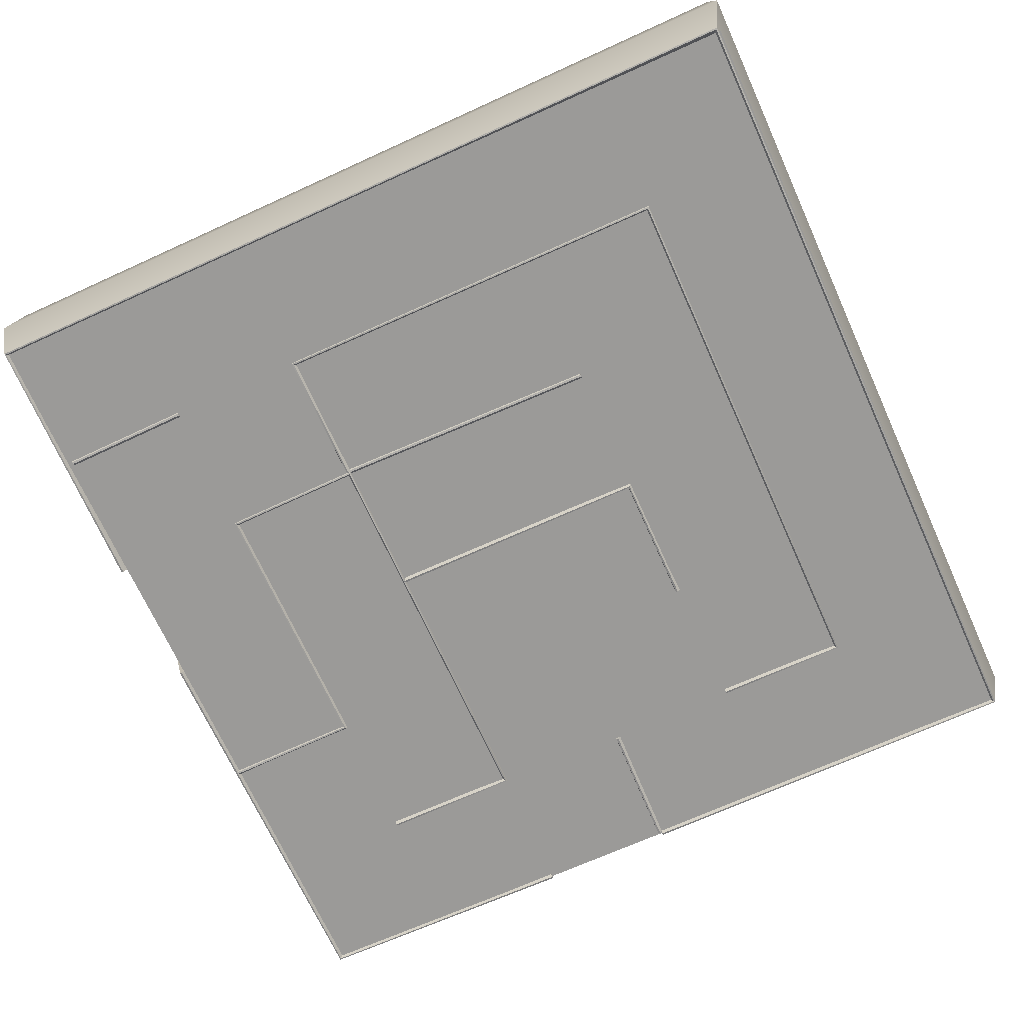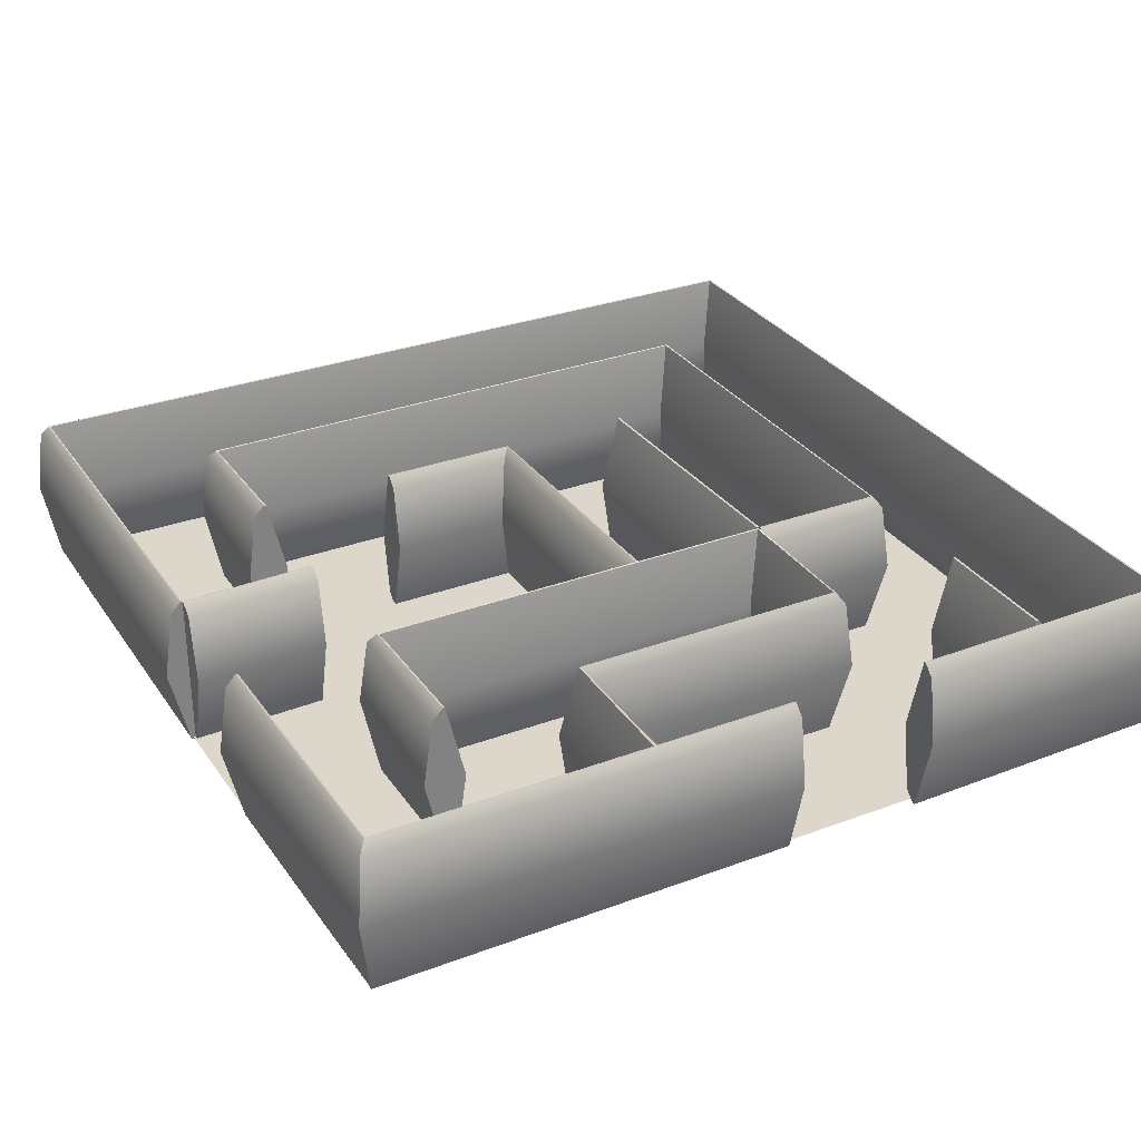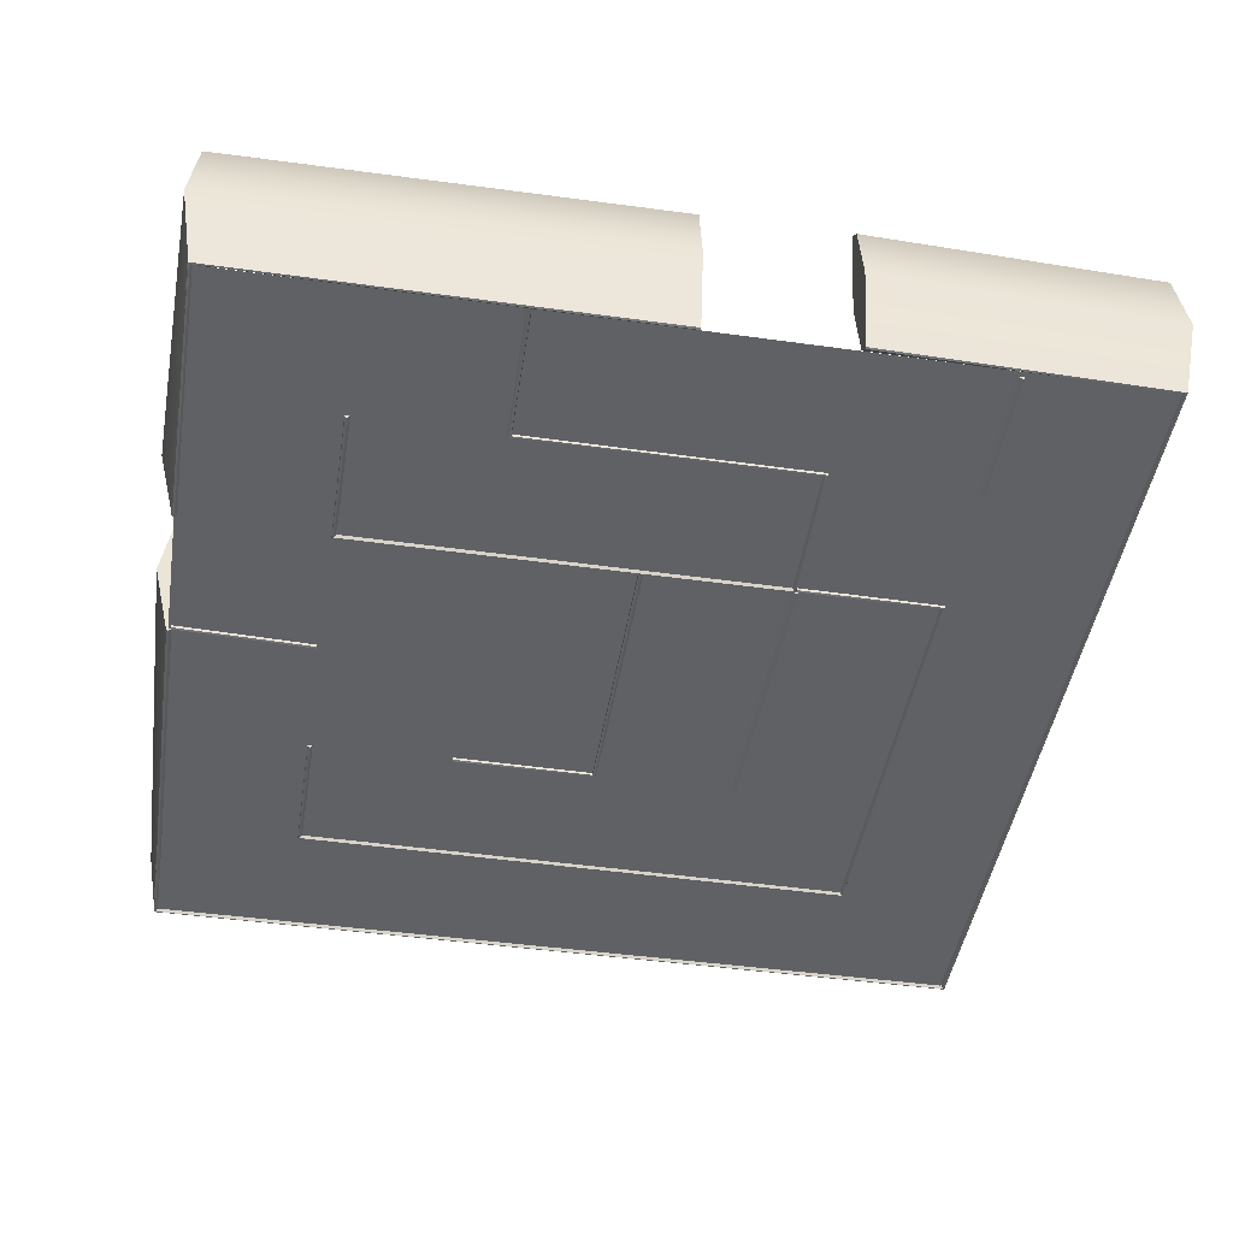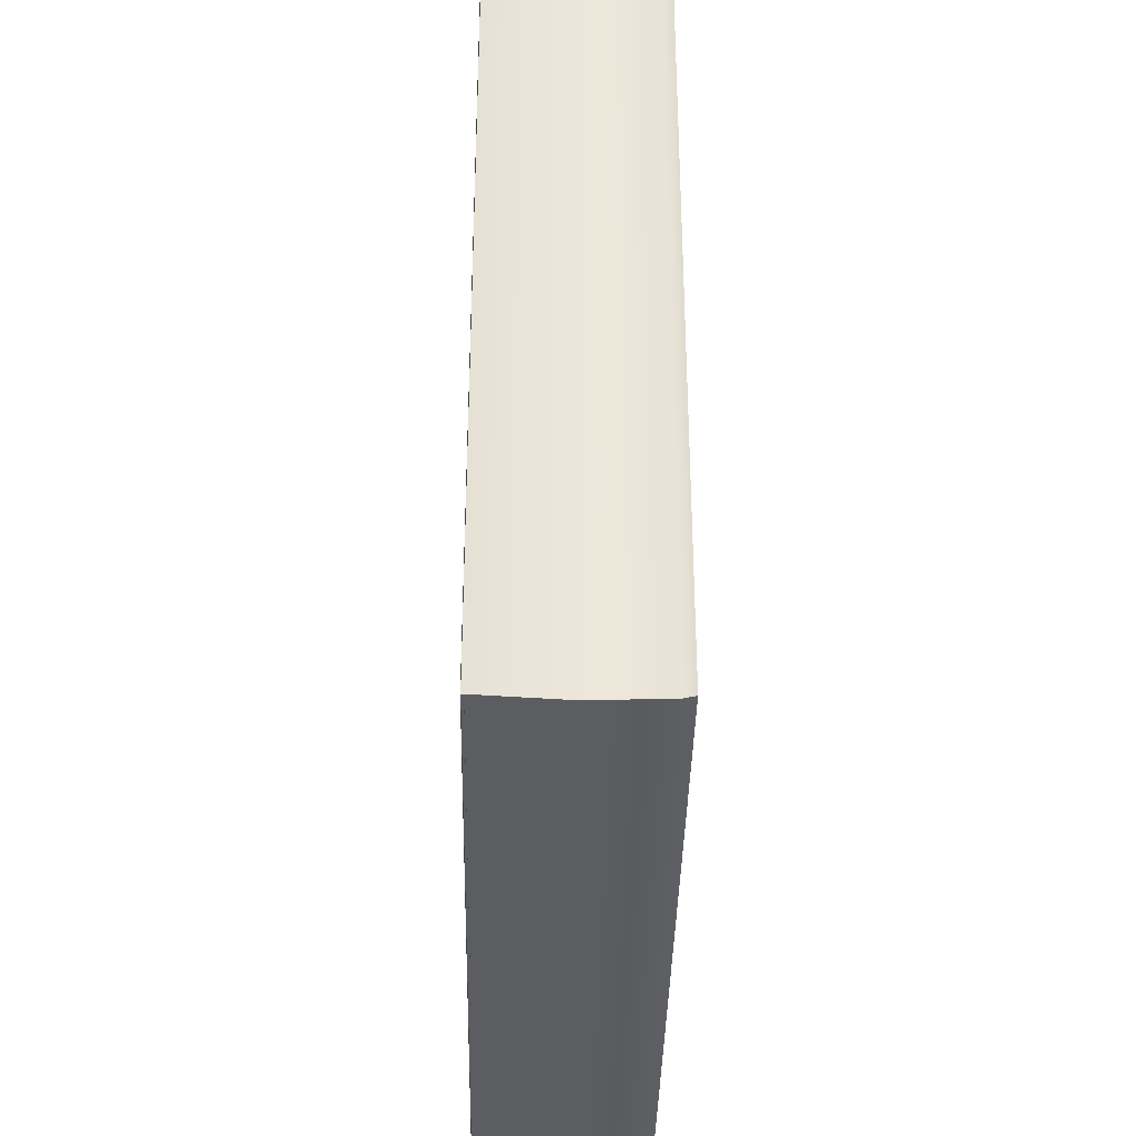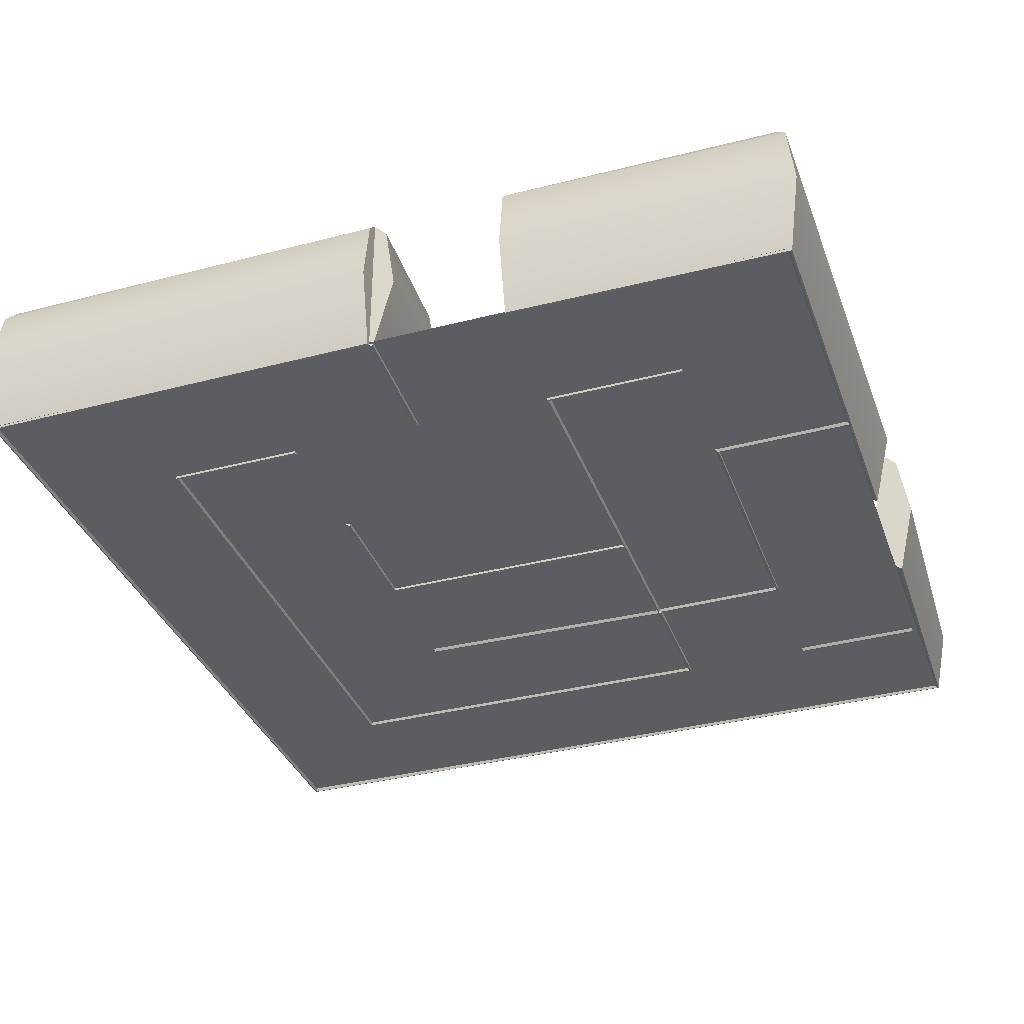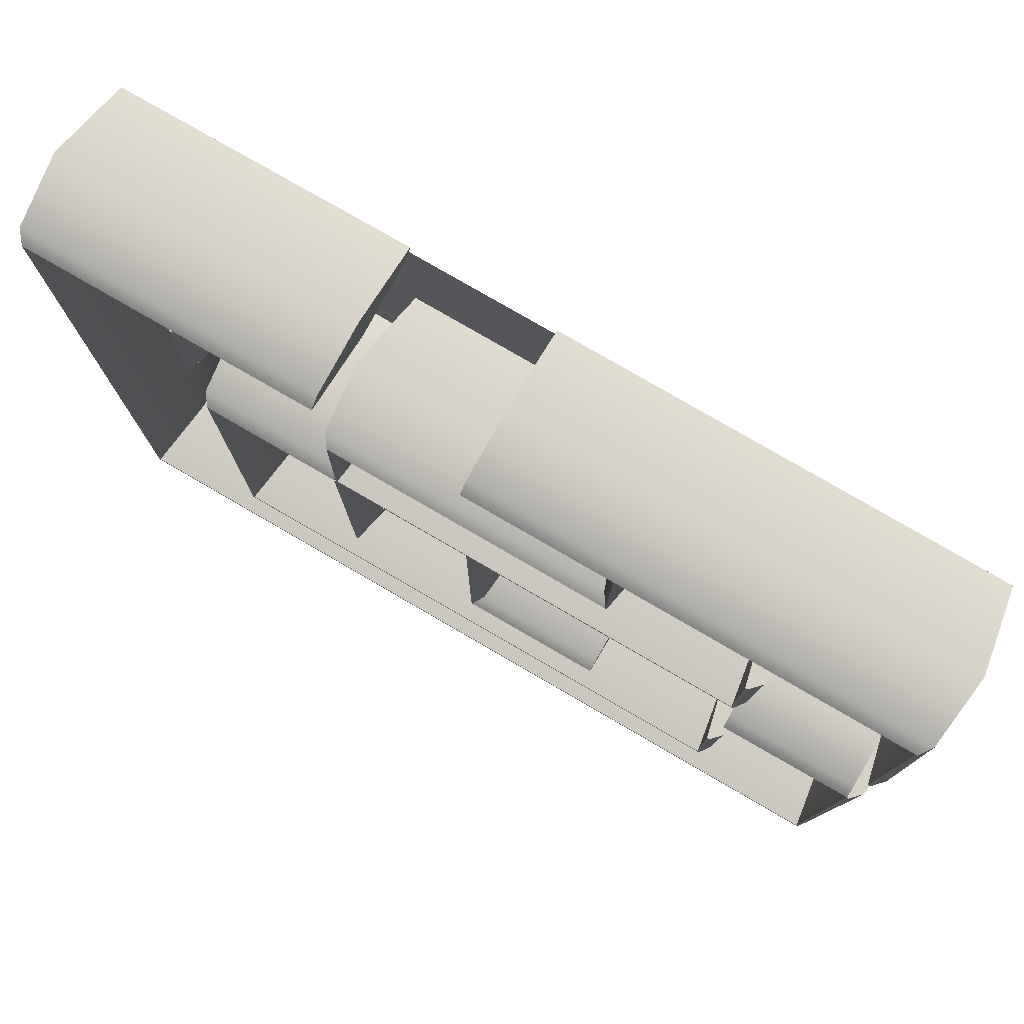
<metadata>
{"format":"obj","ext":"obj","renderer":"f3d","projection":"perspective","resolution":1024,"background":"white","views":[{"elev":-69.4,"azim":114.3,"up":"+Y"},{"elev":30.5,"azim":-28.4,"up":"+Y"},{"elev":-45.4,"azim":-9.2,"up":"+Y"},{"elev":-36.8,"azim":89.0,"up":"+Z"},{"elev":-35.5,"azim":-71.2,"up":"+Y"},{"elev":79.0,"azim":-149.9,"up":"+Z"}]}
</metadata>
<code>
g Labyrinth
v -2.982 1.111 3.018
v -3.036 1.031 3.073
v -3.073 1.031 1.016
v -2.996 1.111 1.016
v -3.088 0.5464 3.124
v -3.146 0.5464 1.017
v -2.992 -0.01591 3.028
v -3.011 -0.01591 1.016
v -2.982 -0.01861 3.018
v -2.996 -0.01861 1.016
v -2.928 0.06159 2.963
v -2.919 0.06159 1.015
v -2.876 0.5464 2.911
v -2.846 0.5464 1.015
v -2.972 1.109 3.007
v -2.982 1.109 1.015
v 0.0144 1.111 3.018
v 0.0144 1.031 3.095
v 0.0144 0.5464 3.168
v 0.0144 -0.01591 3.033
v 0.0144 -0.01861 3.018
v 0.0144 0.06159 2.941
v 0.0144 0.5464 2.868
v 0.0144 1.109 3.003
v 2.996 1.111 3.004
v 3.051 1.031 3.058
v 1.009 1.031 3.109
v 1.008 1.111 3.032
v 3.103 0.5464 3.109
v 1.011 0.5464 3.182
v 3.007 -0.01591 3.014
v 1.009 -0.01591 3.047
v 2.996 -0.01861 3.004
v 1.008 -0.01861 3.032
v 2.942 0.06159 2.949
v 1.007 0.06159 2.955
v 2.89 0.5464 2.898
v 1.006 0.5464 2.882
v 2.986 1.109 2.993
v 1.008 1.109 3.018
v 3.025 1.111 -2.975
v 3.08 1.031 -3.029
v 3.132 0.5464 -3.08
v 3.036 -0.01591 -2.985
v 3.025 -0.01861 -2.975
v 2.971 0.06159 -2.92
v 2.919 0.5464 -2.869
v 3.015 1.109 -2.964
v -2.982 1.111 -2.989
v -3.036 1.031 -3.044
v -3.088 0.5464 -3.096
v -2.992 -0.01591 -3
v -2.982 -0.01861 -2.989
v -2.928 0.06159 -2.934
v -2.876 0.5464 -2.883
v -2.972 1.109 -2.979
v -2.996 1.111 -0.007203
v -3.073 1.031 -0.007575
v -3.146 0.5464 -0.007927
v -3.011 -0.01591 -0.007274
v -2.996 -0.01861 -0.007203
v -2.919 0.06159 -0.006831
v -2.846 0.5464 -0.006478
v -2.982 1.109 -0.007132
v -0.994 1.111 2.01
v -0.9399 1.031 2.064
v -0.9314 1.031 3.019
v -1.008 1.111 3.018
v -0.8887 0.5464 2.116
v -0.8584 0.5464 3.02
v -0.9836 -0.01591 2.02
v -0.9937 -0.01591 3.018
v -0.994 -0.01861 2.01
v -1.008 -0.01861 3.018
v -1.048 0.06159 1.955
v -1.085 0.06159 3.017
v -1.099 0.5464 1.903
v -1.158 0.5464 3.016
v -1.004 1.109 1.999
v -1.023 1.109 3.018
v 0.994 1.111 2.01
v 1.048 1.031 2.064
v 1.099 0.5464 2.116
v 1.004 -0.01591 2.02
v 0.994 -0.01861 2.01
v 0.9399 0.06159 1.955
v 0.8887 0.5464 1.903
v 0.9836 1.109 1.999
v 1.008 1.111 1.001
v 1.063 1.031 0.9471
v 1.115 0.5464 0.8959
v 1.019 -0.01591 0.9908
v 1.008 -0.01861 1.001
v 0.9536 0.06159 1.055
v 0.9016 0.5464 1.106
v 0.9979 1.109 1.012
v -1.988 1.111 1.001
v -2.042 1.031 0.9467
v -2.094 0.5464 0.8951
v -1.998 -0.01591 0.9908
v -1.988 -0.01861 1.001
v -1.934 0.06159 1.056
v -1.882 0.5464 1.107
v -1.978 1.109 1.012
v -1.988 1.111 2.01
v -2.065 1.031 2.01
v -2.138 0.5464 2.01
v -2.003 -0.01591 2.01
v -1.988 -0.01861 2.01
v -1.911 0.06159 2.01
v -1.838 0.5464 2.01
v -1.973 1.109 2.01
v 2.002 1.111 1.001
v 2.057 1.031 1.056
v 1.023 1.031 1.078
v 1.023 1.111 1.001
v 2.108 0.5464 1.107
v 1.023 0.5464 1.151
v 2.013 -0.01591 1.012
v 1.023 -0.01591 1.016
v 2.002 -0.01861 1.001
v 1.023 -0.01861 1.001
v 1.948 0.06159 0.9467
v 1.023 0.06159 0.9242
v 1.896 0.5464 0.8951
v 1.023 0.5464 0.8512
v 1.992 1.109 0.9908
v 1.023 1.109 0.9865
v 2.002 1.111 -1.995
v 2.057 1.031 -2.05
v 2.108 0.5464 -2.101
v 2.013 -0.01591 -2.006
v 2.002 -0.01861 -1.995
v 1.948 0.06159 -1.941
v 1.896 0.5464 -1.889
v 1.992 1.109 -1.985
v -1.988 1.111 -1.981
v -2.042 1.031 -2.035
v -2.094 0.5464 -2.087
v -1.998 -0.01591 -1.991
v -1.988 -0.01861 -1.981
v -1.933 0.06159 -1.926
v -1.882 0.5464 -1.875
v -1.978 1.109 -1.97
v -1.988 1.111 -1.001
v -2.065 1.031 -1.001
v -2.138 0.5464 -1.001
v -2.003 -0.01591 -1.001
v -1.988 -0.01861 -1.001
v -1.911 0.06159 -1.001
v -1.838 0.5464 -1.001
v -1.973 1.109 -1.001
v 0.994 1.111 -1.001
v 1.071 1.031 -1.002
v 1.1 1.031 0.9857
v 1.023 1.111 0.9868
v 1.144 0.5464 -1.003
v 1.173 0.5464 0.9846
v 1.009 -0.01591 -1.001
v 1.037 -0.01591 0.9866
v 0.994 -0.01861 -1.001
v 1.023 -0.01861 0.9868
v 0.917 0.06159 -1
v 0.9458 0.06159 0.9879
v 0.844 0.5464 -0.999
v 0.8728 0.5464 0.9889
v 0.9793 1.109 -1.001
v 1.008 1.109 0.987
v 0 1.111 -0.9868
v -0.05444 1.031 -0.9323
v -0.994 1.031 -0.9098
v -0.994 1.111 -0.9868
v -0.1061 0.5464 -0.8807
v -0.994 0.5464 -0.8368
v -0.0104 -0.01591 -0.9764
v -0.994 -0.01591 -0.9721
v 0 -0.01861 -0.9868
v -0.994 -0.01861 -0.9868
v 0.05444 0.06159 -1.041
v -0.994 0.06159 -1.064
v 0.1061 0.5464 -1.093
v -0.994 0.5464 -1.137
v 0.0104 1.109 -0.9972
v -0.994 1.109 -1.001
v 0 1.111 1.001
v -0.07699 1.031 1.001
v -0.15 0.5464 1.001
v -0.01471 -0.01591 1.001
v 0 -0.01861 1.001
v 0.07699 0.06159 1.001
v 0.15 0.5464 1.001
v 0.01471 1.109 1.001
v 2.002 1.111 2.01
v 2.079 1.031 2.011
v 2.065 1.031 2.961
v 1.988 1.111 2.96
v 2.152 0.5464 2.012
v 2.138 0.5464 2.963
v 2.017 -0.01591 2.01
v 2.003 -0.01591 2.961
v 2.002 -0.01861 2.01
v 1.988 -0.01861 2.96
v 1.925 0.06159 2.008
v 1.911 0.06159 2.959
v 1.852 0.5464 2.007
v 1.838 0.5464 2.958
v 1.988 1.109 2.009
v 1.973 1.109 2.96
v -2.017 1.111 -0.02161
v -2.014 1.031 0.05535
v -2.98 1.031 0.08416
v -2.982 1.111 0.007203
v -2.012 0.5464 0.1283
v -2.977 0.5464 0.1571
v -2.016 -0.01591 -0.006901
v -2.981 -0.01591 0.02191
v -2.017 -0.01861 -0.02161
v -2.982 -0.01861 0.007203
v -2.019 0.06159 -0.09856
v -2.984 0.06159 -0.06975
v -2.021 0.5464 -0.1715
v -2.986 0.5464 -0.1427
v -2.017 1.109 -0.03632
v -2.982 1.109 -0.007505
v -3 0 -3
v 3 0 -3
v 3 0 3
v -3 0 3
f 4 3 2 1
f 3 6 5 2
f 6 8 7 5
f 8 10 9 7
f 10 12 11 9
f 12 14 13 11
f 14 16 15 13
f 16 4 1 15
f 1 2 18 17
f 2 5 19 18
f 5 7 20 19
f 7 9 21 20
f 9 11 22 21
f 11 13 23 22
f 13 15 24 23
f 15 1 17 24
f 3 4 16
f 24 17 18
f 3 16 14
f 23 24 18
f 6 3 14
f 23 18 19
f 8 6 14
f 23 19 20
f 8 14 12
f 22 23 20
f 8 12 10
f 21 22 20
f 28 27 26 25
f 27 30 29 26
f 30 32 31 29
f 32 34 33 31
f 34 36 35 33
f 36 38 37 35
f 38 40 39 37
f 40 28 25 39
f 25 26 42 41
f 26 29 43 42
f 29 31 44 43
f 31 33 45 44
f 33 35 46 45
f 35 37 47 46
f 37 39 48 47
f 39 25 41 48
f 41 42 50 49
f 42 43 51 50
f 43 44 52 51
f 44 45 53 52
f 45 46 54 53
f 46 47 55 54
f 47 48 56 55
f 48 41 49 56
f 49 50 58 57
f 50 51 59 58
f 51 52 60 59
f 52 53 61 60
f 53 54 62 61
f 54 55 63 62
f 55 56 64 63
f 56 49 57 64
f 27 28 40
f 64 57 58
f 27 40 38
f 63 64 58
f 30 27 38
f 63 58 59
f 32 30 38
f 63 59 60
f 32 38 36
f 62 63 60
f 32 36 34
f 61 62 60
f 68 67 66 65
f 67 70 69 66
f 70 72 71 69
f 72 74 73 71
f 74 76 75 73
f 76 78 77 75
f 78 80 79 77
f 80 68 65 79
f 65 66 82 81
f 66 69 83 82
f 69 71 84 83
f 71 73 85 84
f 73 75 86 85
f 75 77 87 86
f 77 79 88 87
f 79 65 81 88
f 81 82 90 89
f 82 83 91 90
f 83 84 92 91
f 84 85 93 92
f 85 86 94 93
f 86 87 95 94
f 87 88 96 95
f 88 81 89 96
f 89 90 98 97
f 90 91 99 98
f 91 92 100 99
f 92 93 101 100
f 93 94 102 101
f 94 95 103 102
f 95 96 104 103
f 96 89 97 104
f 97 98 106 105
f 98 99 107 106
f 99 100 108 107
f 100 101 109 108
f 101 102 110 109
f 102 103 111 110
f 103 104 112 111
f 104 97 105 112
f 67 68 80
f 112 105 106
f 67 80 78
f 111 112 106
f 70 67 78
f 111 106 107
f 72 70 78
f 111 107 108
f 72 78 76
f 110 111 108
f 72 76 74
f 109 110 108
f 116 115 114 113
f 115 118 117 114
f 118 120 119 117
f 120 122 121 119
f 122 124 123 121
f 124 126 125 123
f 126 128 127 125
f 128 116 113 127
f 113 114 130 129
f 114 117 131 130
f 117 119 132 131
f 119 121 133 132
f 121 123 134 133
f 123 125 135 134
f 125 127 136 135
f 127 113 129 136
f 129 130 138 137
f 130 131 139 138
f 131 132 140 139
f 132 133 141 140
f 133 134 142 141
f 134 135 143 142
f 135 136 144 143
f 136 129 137 144
f 137 138 146 145
f 138 139 147 146
f 139 140 148 147
f 140 141 149 148
f 141 142 150 149
f 142 143 151 150
f 143 144 152 151
f 144 137 145 152
f 115 116 128
f 152 145 146
f 115 128 126
f 151 152 146
f 118 115 126
f 151 146 147
f 120 118 126
f 151 147 148
f 120 126 124
f 150 151 148
f 120 124 122
f 149 150 148
f 156 155 154 153
f 155 158 157 154
f 158 160 159 157
f 160 162 161 159
f 162 164 163 161
f 164 166 165 163
f 166 168 167 165
f 168 156 153 167
f 155 156 168
f 167 153 154
f 155 168 166
f 165 167 154
f 158 155 166
f 165 154 157
f 160 158 166
f 165 157 159
f 160 166 164
f 163 165 159
f 160 164 162
f 161 163 159
f 172 171 170 169
f 171 174 173 170
f 174 176 175 173
f 176 178 177 175
f 178 180 179 177
f 180 182 181 179
f 182 184 183 181
f 184 172 169 183
f 169 170 186 185
f 170 173 187 186
f 173 175 188 187
f 175 177 189 188
f 177 179 190 189
f 179 181 191 190
f 181 183 192 191
f 183 169 185 192
f 171 172 184
f 192 185 186
f 171 184 182
f 191 192 186
f 174 171 182
f 191 186 187
f 176 174 182
f 191 187 188
f 176 182 180
f 190 191 188
f 176 180 178
f 189 190 188
f 196 195 194 193
f 195 198 197 194
f 198 200 199 197
f 200 202 201 199
f 202 204 203 201
f 204 206 205 203
f 206 208 207 205
f 208 196 193 207
f 195 196 208
f 207 193 194
f 195 208 206
f 205 207 194
f 198 195 206
f 205 194 197
f 200 198 206
f 205 197 199
f 200 206 204
f 203 205 199
f 200 204 202
f 201 203 199
f 212 211 210 209
f 211 214 213 210
f 214 216 215 213
f 216 218 217 215
f 218 220 219 217
f 220 222 221 219
f 222 224 223 221
f 224 212 209 223
f 211 212 224
f 223 209 210
f 211 224 222
f 221 223 210
f 214 211 222
f 221 210 213
f 216 214 222
f 221 213 215
f 216 222 220
f 219 221 215
f 216 220 218
f 217 219 215
f 228 227 226 225

</code>
